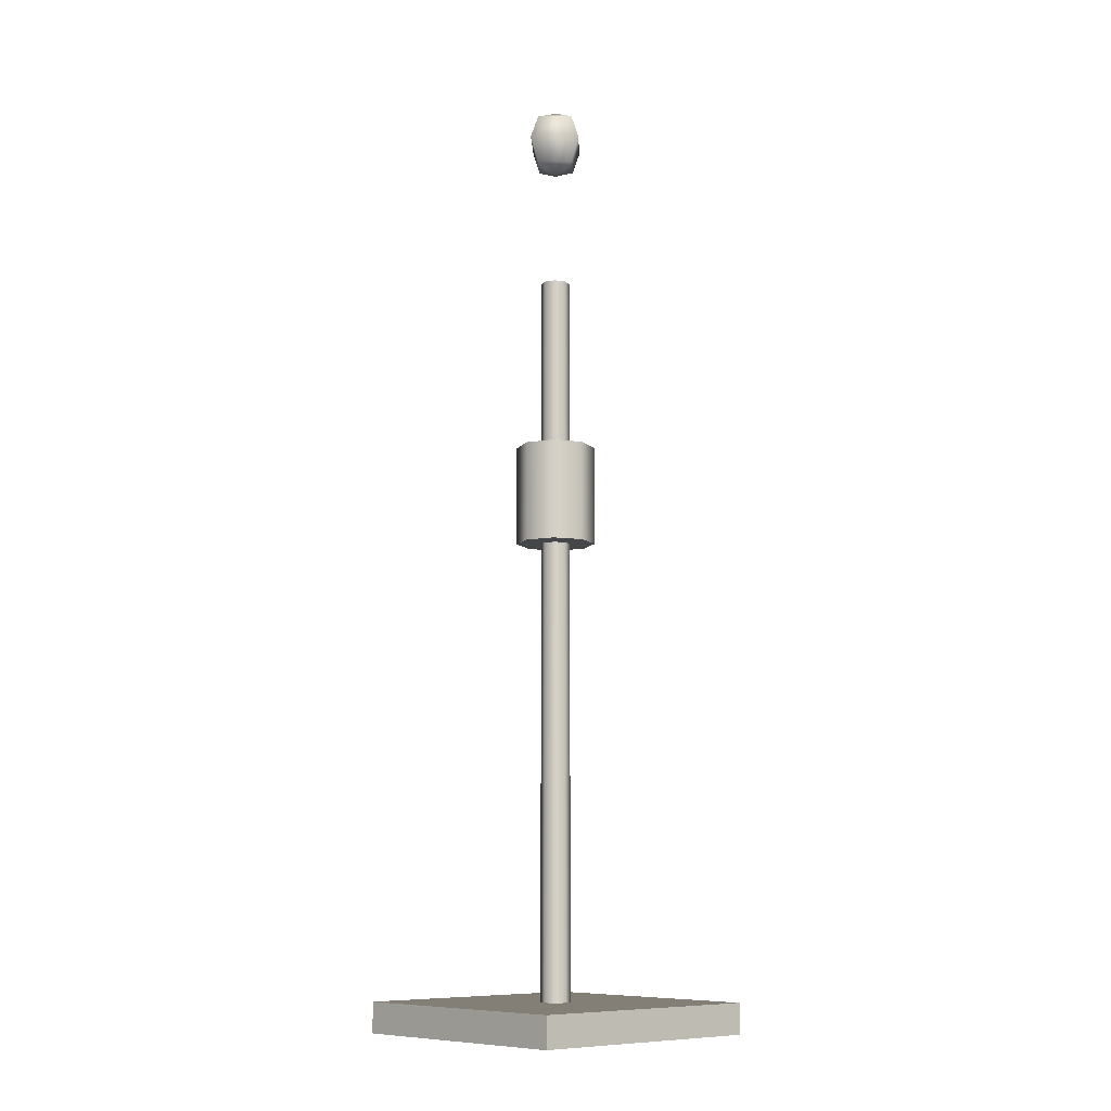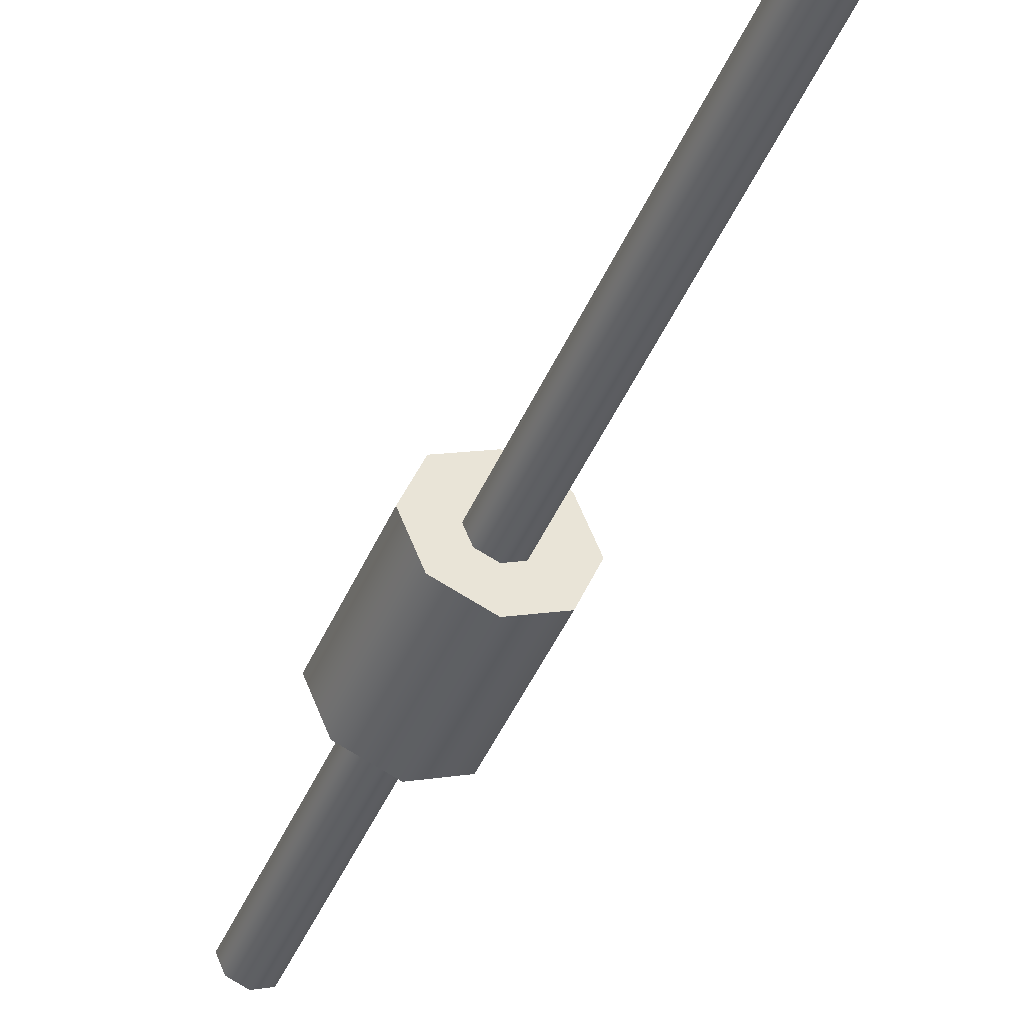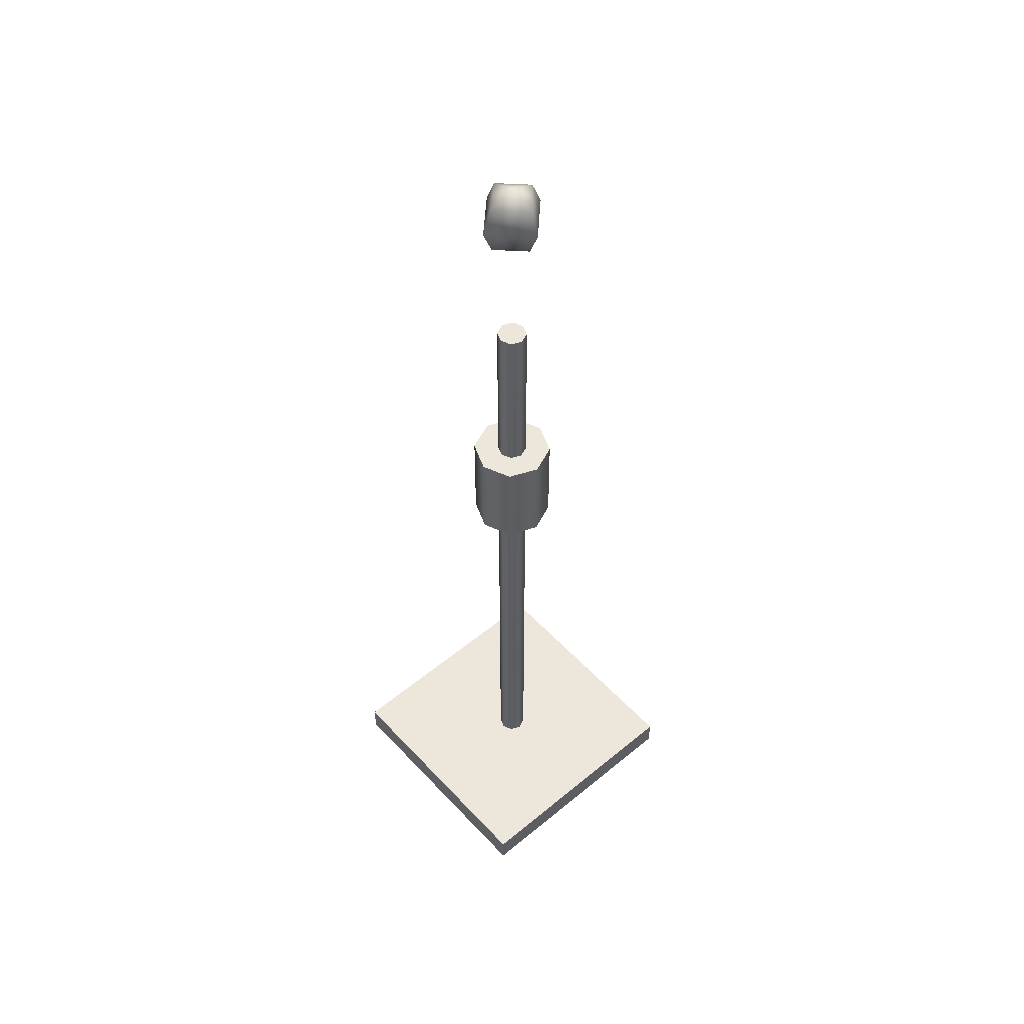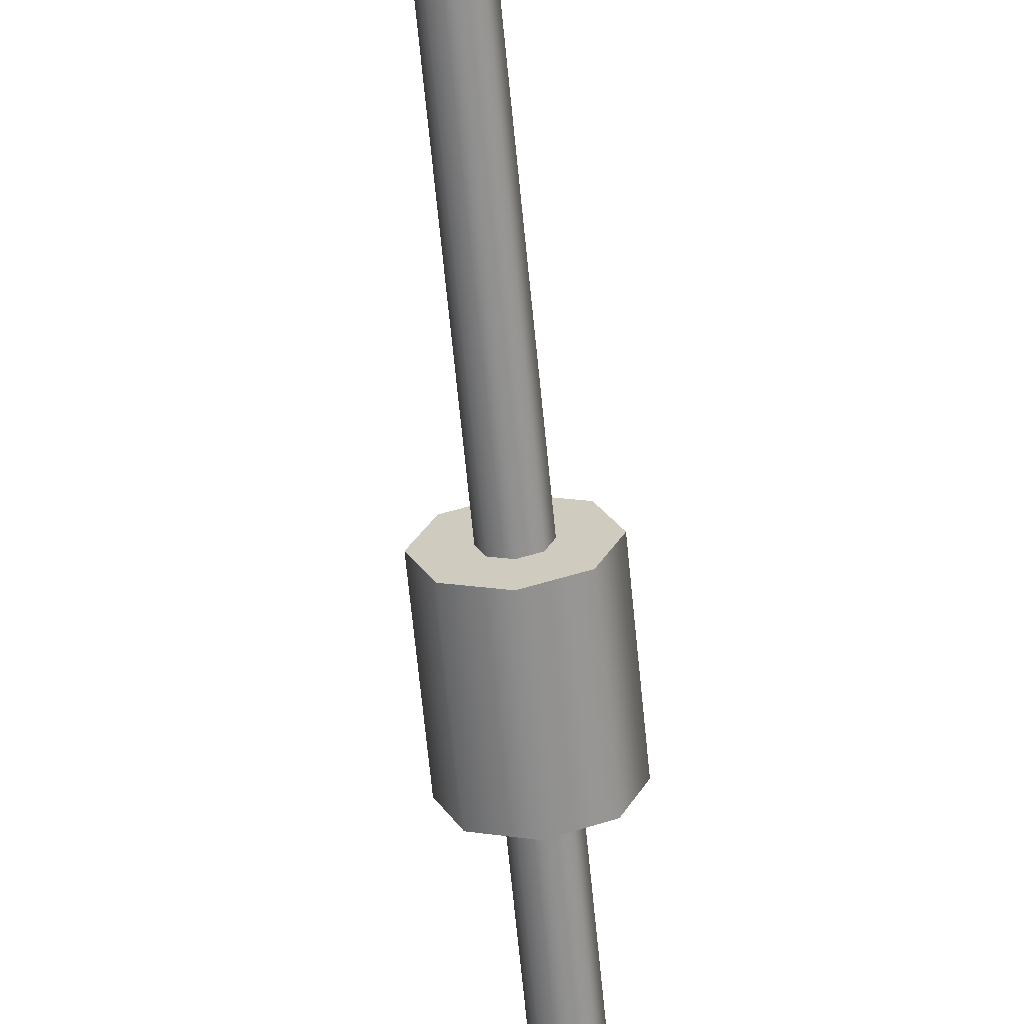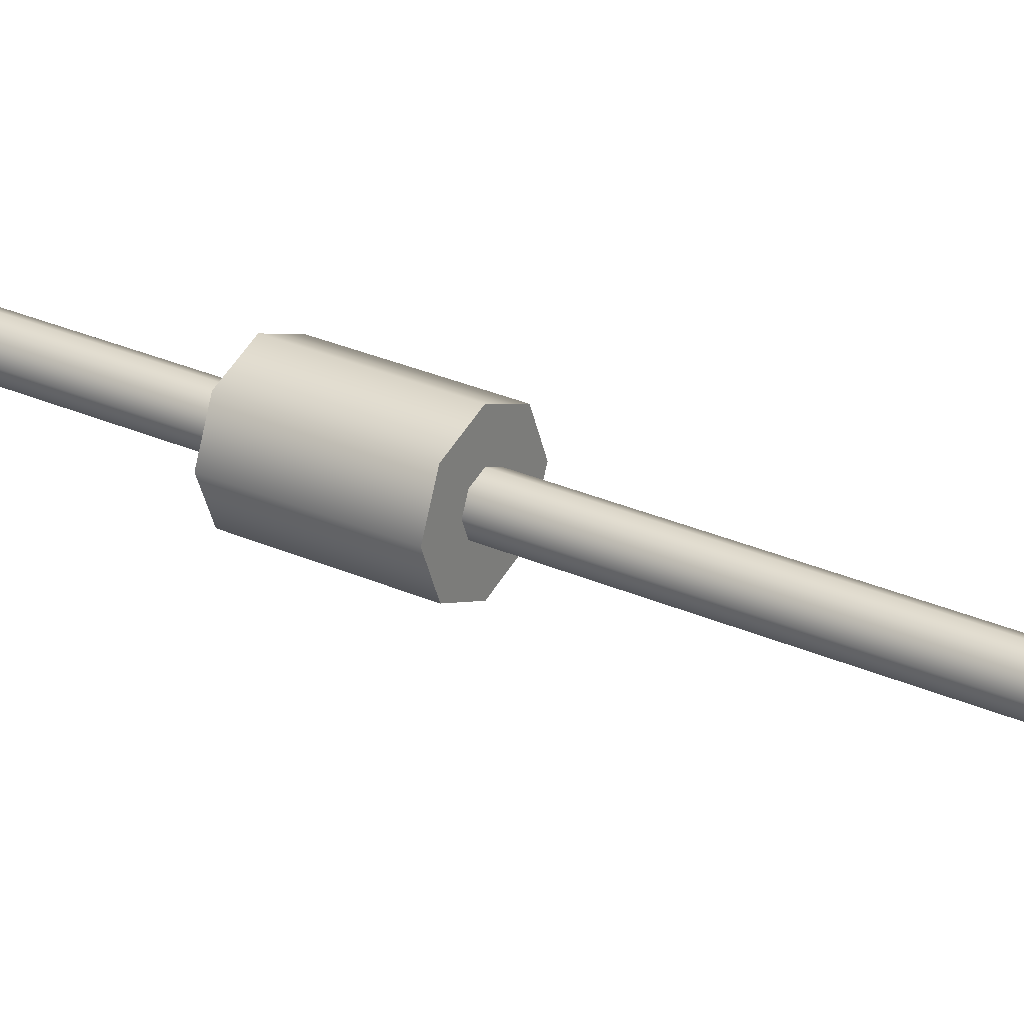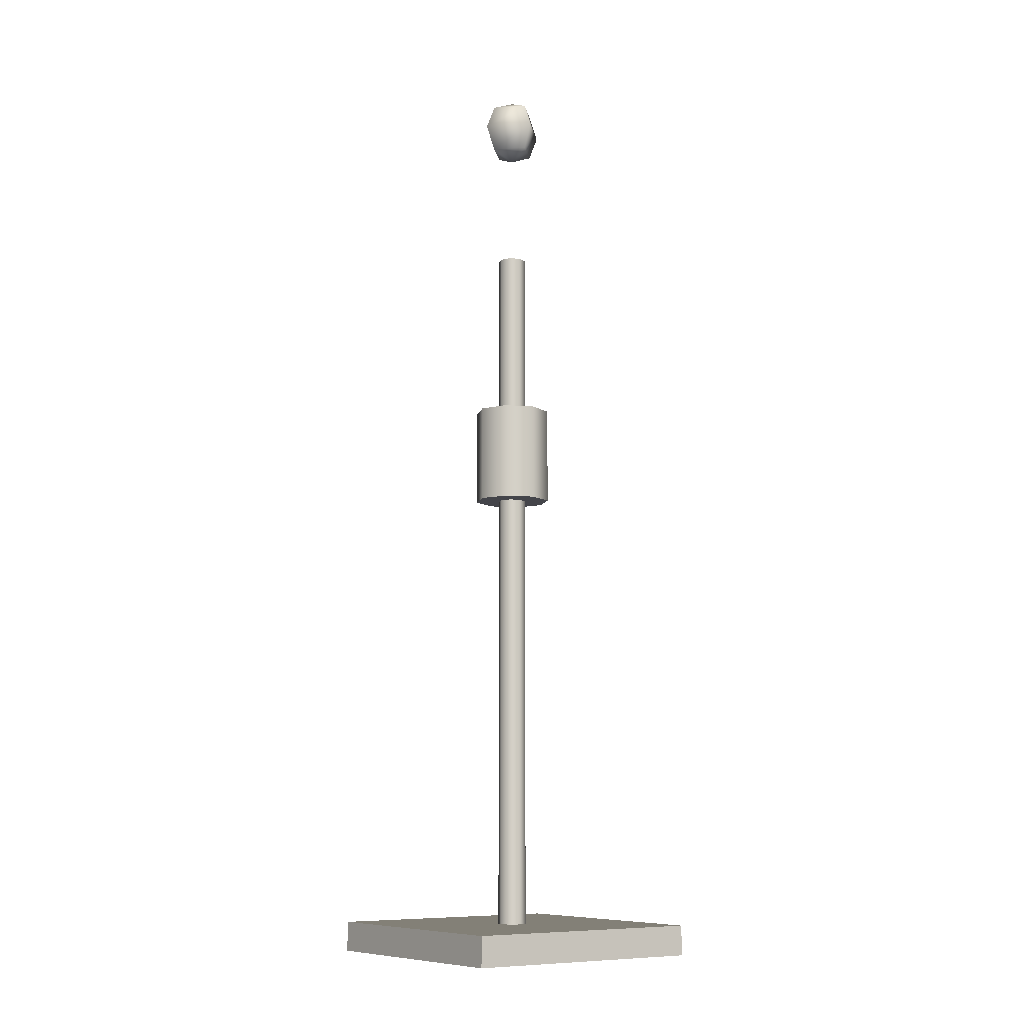
<metadata>
{"format":"obj","ext":"obj","renderer":"f3d","projection":"perspective","resolution":1024,"background":"white","views":[{"elev":-9.5,"azim":-132.4,"up":"+Y"},{"elev":-41.2,"azim":-21.0,"up":"+Z"},{"elev":52.5,"azim":-131.5,"up":"+Y"},{"elev":-64.7,"azim":5.5,"up":"+Z"},{"elev":28.0,"azim":-55.5,"up":"+Z"},{"elev":-9.3,"azim":144.4,"up":"+Y"}]}
</metadata>
<code>
v 1.207 0.7993 -1.207
v 0 0.7993 -1.707
v -1.207 0.7993 -1.207
v -1.707 0.7993 0
v -1.207 0.7993 1.207
v 0 0.7993 1.707
v 1.207 0.7993 1.207
v 1.707 0.7993 0
v 1.207 103.9 -1.207
v 0 103.9 -1.707
v -1.207 103.9 -1.207
v -1.707 103.9 0
v -1.207 103.9 1.207
v 0 103.9 1.707
v 1.207 103.9 1.207
v 1.707 103.9 0
v 0 103.9 0
v -14.82 0 14.82
v 14.82 0 14.82
v -14.82 3.533 14.82
v 14.82 3.533 14.82
v -14.82 3.533 -14.82
v 14.82 3.533 -14.82
v -14.82 0 -14.82
v 14.82 0 -14.82
v 0 103.6 -2.879
v -2.879 103.6 0
v 0 103.6 2.879
v 2.879 103.6 0
v 1e-06 106.5 -4.072
v -4.072 106.5 0
v 0 106.5 4.072
v 4.072 106.5 0
v 0 109.4 -2.879
v -2.879 109.4 0
v 0 109.4 2.879
v 2.879 109.4 0
v 0 102.4 0
v 0 110.5 0
v 3.278 56.63 -3.278
v 0 56.63 -4.636
v -3.278 56.63 -3.278
v -4.636 56.63 0
v -3.278 56.63 3.278
v 0 56.63 4.636
v 3.278 56.63 3.278
v 4.636 56.63 0
v 3.278 68.32 -3.278
v 0 68.32 -4.636
v -3.278 68.32 -3.278
v -4.636 68.32 0
v -3.278 68.32 3.278
v 0 68.32 4.636
v 3.278 68.32 3.278
v 4.636 68.32 0
v 0 56.63 0
v 0 68.32 0
v 0 88.65 1.707
v -1.207 88.65 1.207
v -1.707 88.65 0
v -1.207 88.65 -1.207
v 0 88.65 -1.707
v 1.207 88.65 -1.207
v 1.707 88.65 0
v 1.207 88.65 1.207
f 1 2 62 63
f 2 3 61 62
f 3 4 60 61
f 4 5 59 60
f 5 6 58 59
f 6 7 65 58
f 7 8 64 65
f 8 1 63 64
f 9 10 17
f 10 11 17
f 11 12 17
f 12 13 17
f 13 14 17
f 14 15 17
f 15 16 17
f 16 9 17
f 18 19 21 20
f 20 21 23 22
f 22 23 25 24
f 24 25 19 18
f 19 25 23 21
f 24 18 20 22
f 26 27 31 30
f 27 28 32 31
f 28 29 33 32
f 29 26 30 33
f 30 31 35 34
f 31 32 36 35
f 32 33 37 36
f 33 30 34 37
f 27 26 38
f 28 27 38
f 29 28 38
f 26 29 38
f 34 35 39
f 35 36 39
f 36 37 39
f 37 34 39
f 40 41 49 48
f 41 42 50 49
f 42 43 51 50
f 43 44 52 51
f 44 45 53 52
f 45 46 54 53
f 46 47 55 54
f 47 40 48 55
f 41 40 56
f 42 41 56
f 43 42 56
f 44 43 56
f 45 44 56
f 46 45 56
f 47 46 56
f 40 47 56
f 48 49 57
f 49 50 57
f 50 51 57
f 51 52 57
f 52 53 57
f 53 54 57
f 54 55 57
f 55 48 57
f 58 65 64 63 62 61 60 59

</code>
